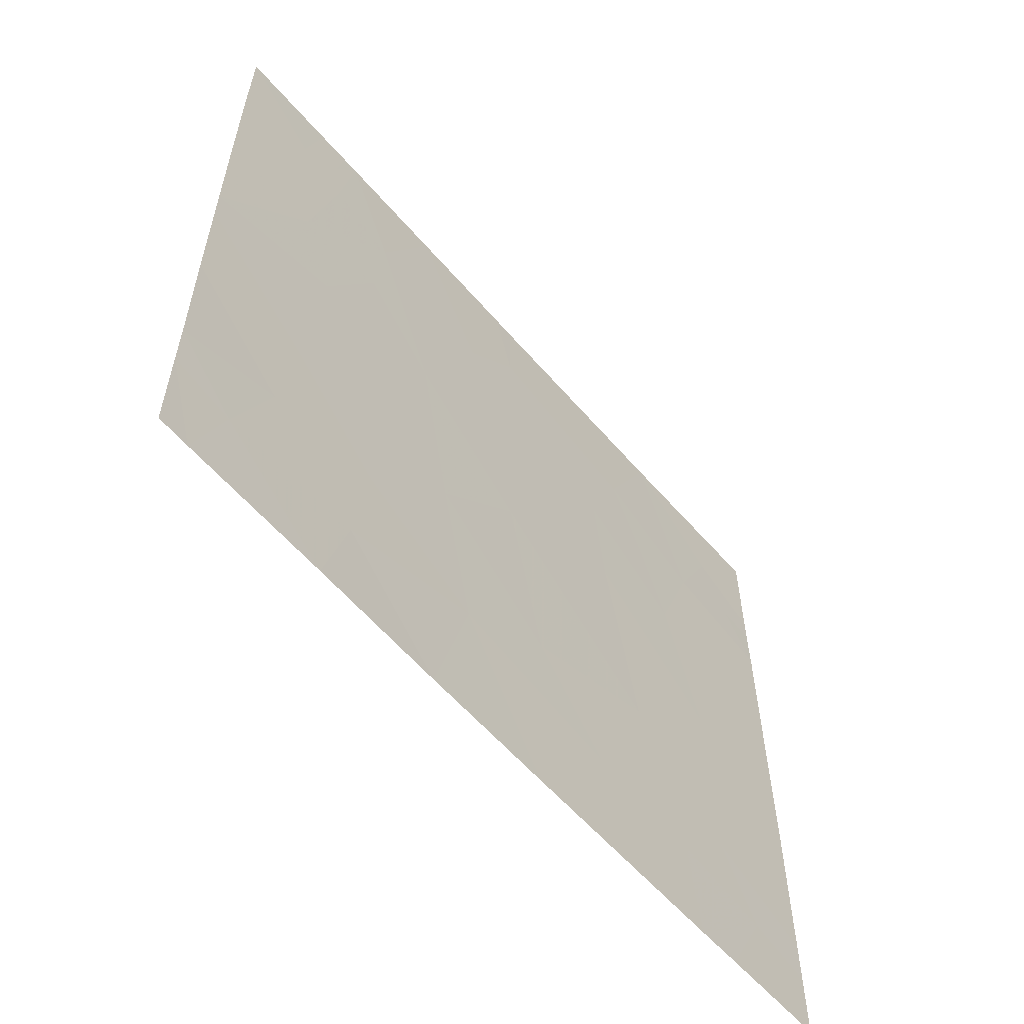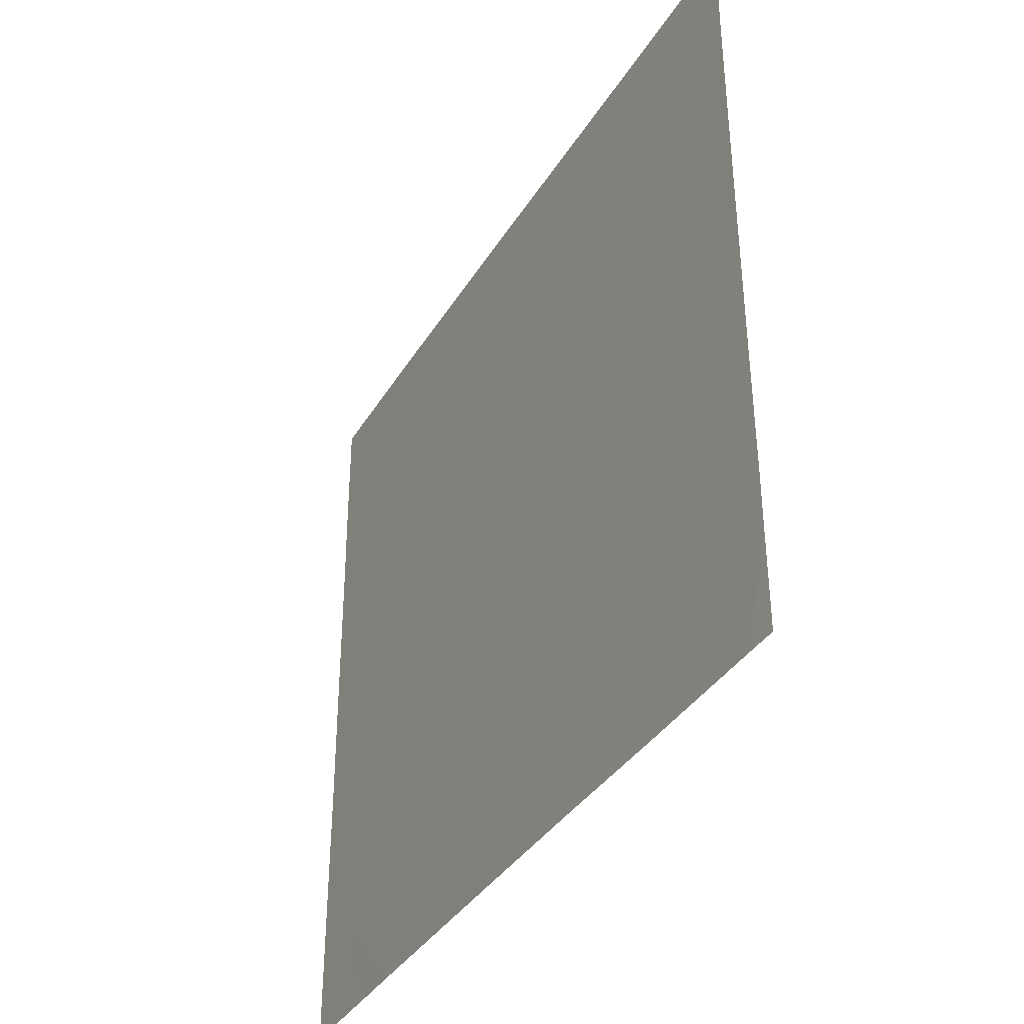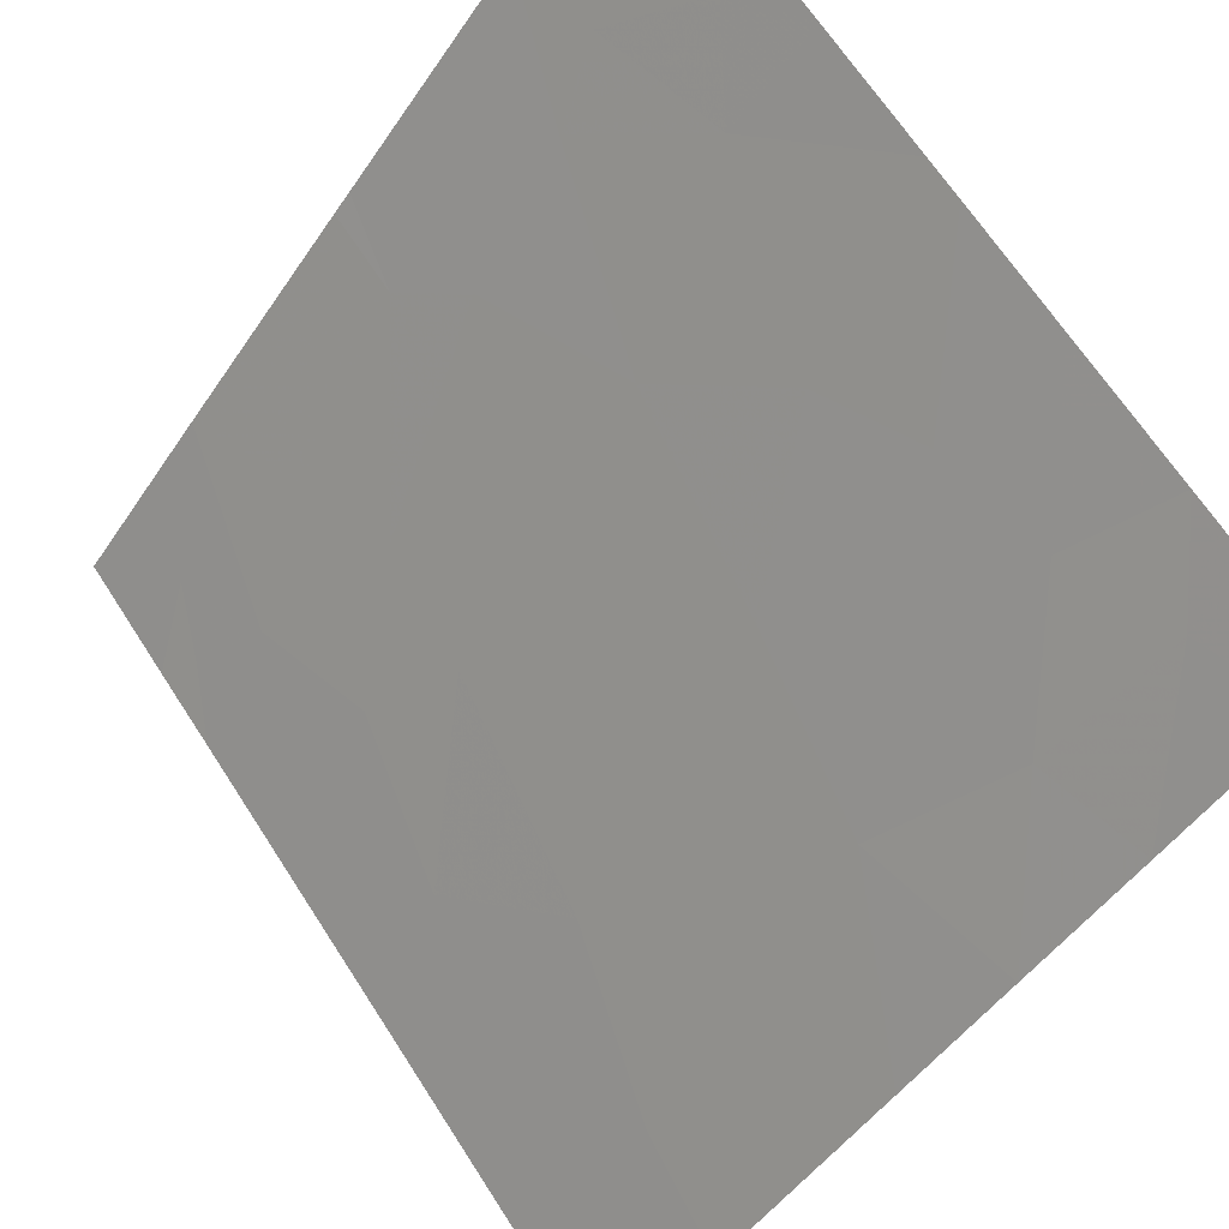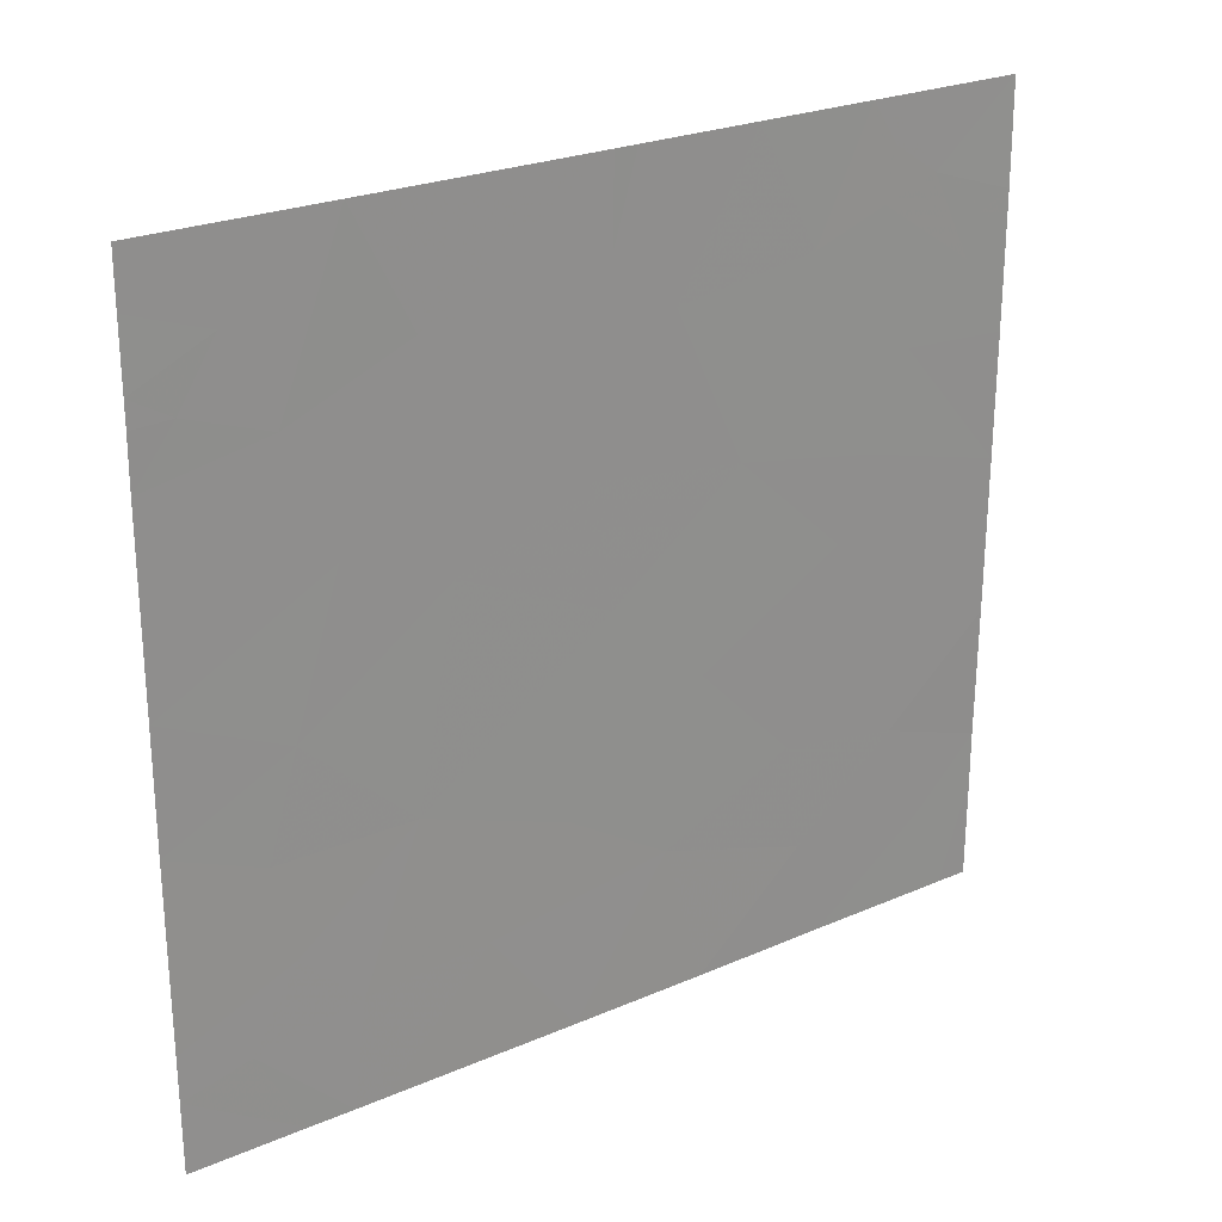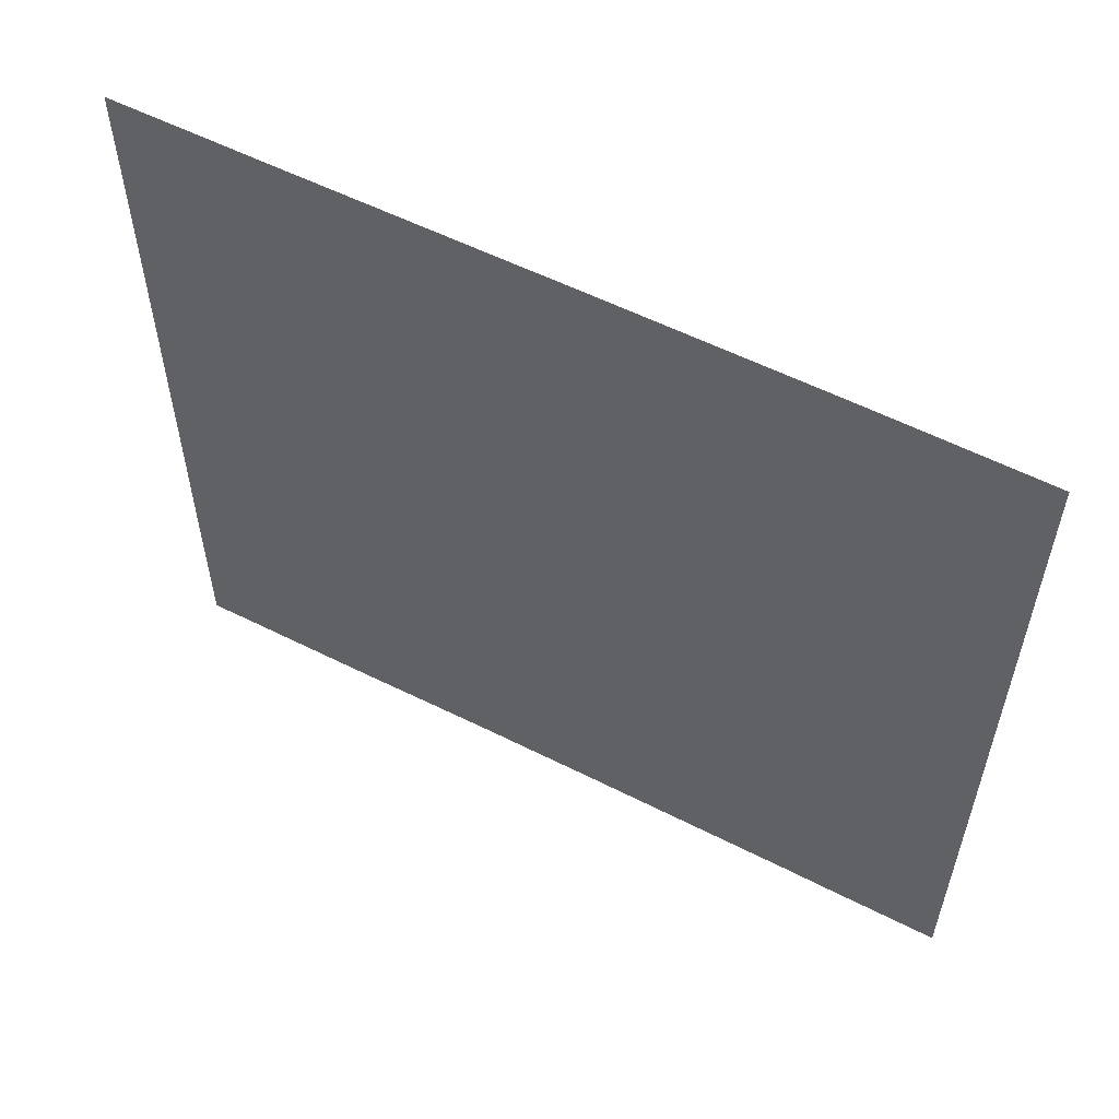
<metadata>
{"format":"obj","ext":"obj","renderer":"f3d","projection":"perspective","resolution":1024,"background":"white","views":[{"elev":-59.0,"azim":-100.6,"up":"+Z"},{"elev":-37.0,"azim":-168.9,"up":"+Z"},{"elev":66.3,"azim":147.3,"up":"+Y"},{"elev":24.9,"azim":93.9,"up":"+Z"},{"elev":57.1,"azim":-23.3,"up":"+Z"}]}
</metadata>
<code>
v 11.45 43.38 -21.54
v 11.17 43.74 -21.21
v 11.52 43.3 -21.17
v 11.27 43.61 -20.83
v 11.22 43.68 -18.82
v 11.02 43.93 -18.93
v 11.1 43.84 -18.99
v 11.39 43.47 -18.54
v 11.35 43.52 -18.89
v 11.53 43.3 -19
v 11.89 42.86 -18.76
v 11.97 42.76 -18.54
v 12.02 42.69 -18.86
v 11.68 43.12 -18.54
v 11.89 42.86 -21
v 11.79 42.98 -21.54
v 11.56 43.25 -20.76
v 12.48 42.11 -20.56
v 12.02 42.69 -20.05
v 12.13 42.55 -20.76
v 11.79 42.97 -20.38
v 12.02 42.69 -18.54
v 11.02 43.93 -18.54
v 11.27 43.62 -18.54
v 11.09 43.83 -21.54
v 11.01 43.93 -21.54
v 11.01 43.93 -21.16
v 11.01 43.93 -20.96
v 11.02 43.93 -19.06
v 12.46 42.15 -18.98
v 12.36 42.27 -19.36
v 13.03 41.43 -19.98
v 13.03 41.43 -20.42
v 12.74 41.79 -20.18
v 12.81 41.7 -20.57
v 12.6 41.98 -18.54
v 12.85 41.66 -18.85
v 12.75 41.79 -19.18
v 12.62 41.94 -21.14
v 12.58 41.99 -21.54
v 12.33 42.31 -21.1
v 11.71 43.08 -19.65
v 11.36 43.5 -19.75
v 11.5 43.33 -19.35
v 11.27 43.62 -19.4
v 12.07 42.63 -19.58
v 11.87 42.87 -19.08
v 13.04 41.43 -18.98
v 12.94 41.55 -19.07
v 12.87 41.63 -21.21
v 12.66 41.9 -21.54
v 12.76 41.76 -20.92
v 12.39 42.23 -19.78
v 13.03 41.43 -19.27
v 13.03 41.43 -20.74
v 13.03 41.43 -21.11
v 12.55 42.03 -19.29
v 12.64 41.92 -19.63
v 11.44 43.41 -20.05
v 11.12 43.8 -19.14
v 11.01 43.93 -20.47
v 12.77 41.77 -18.54
v 13.04 41.43 -18.54
v 13.04 41.43 -18.74
v 11.32 43.55 -20.42
v 12.12 42.57 -21.54
v 11.02 43.93 -20.03
v 11.35 43.51 -18.54
v 13.04 41.43 -19.08
v 11.02 43.93 -19.42
v 11.02 43.93 -19.89
v 11.33 43.54 -18.7
v 13.03 41.43 -21.28
v 12.76 41.76 -21.54
v 13.03 41.43 -21.54
f 3 2 1
f 3 4 2
f 7 5 6
f 10 8 9
f 13 12 11
f 11 12 14
f 3 16 15
f 15 17 3
f 20 18 19
f 19 21 20
f 13 22 12
f 5 23 6
f 5 24 23
f 27 26 25
f 25 2 27
f 27 2 28
f 29 7 6
f 13 30 22
f 13 31 30
f 34 33 32
f 34 35 33
f 38 37 36
f 36 30 38
f 41 40 39
f 39 18 41
f 44 43 42
f 44 45 43
f 31 47 46
f 31 13 47
f 15 20 21
f 49 48 37
f 39 51 50
f 50 52 39
f 31 46 53
f 49 38 54
f 44 42 10
f 17 15 21
f 35 55 33
f 21 19 42
f 52 56 55
f 55 35 52
f 38 30 57
f 31 58 57
f 30 36 22
f 34 32 58
f 21 42 59
f 60 9 5
f 60 45 9
f 4 61 28
f 60 5 7
f 63 62 37
f 37 64 63
f 45 10 9
f 45 44 10
f 4 17 65
f 20 41 18
f 15 16 66
f 65 59 67
f 19 46 42
f 11 14 47
f 68 24 5
f 4 3 17
f 49 54 69
f 31 53 58
f 13 11 47
f 49 69 48
f 39 40 51
f 60 29 70
f 10 14 8
f 60 7 29
f 17 21 59
f 59 65 17
f 35 18 52
f 31 57 30
f 41 66 40
f 10 47 14
f 10 42 47
f 58 32 54
f 54 38 58
f 15 66 41
f 41 20 15
f 39 52 18
f 42 43 59
f 45 70 71
f 45 60 70
f 45 71 43
f 8 72 9
f 64 37 48
f 1 2 25
f 56 50 73
f 50 51 74
f 74 73 50
f 68 5 72
f 73 74 75
f 9 72 5
f 36 37 62
f 68 72 8
f 46 47 42
f 52 50 56
f 65 67 61
f 61 4 65
f 49 37 38
f 53 46 19
f 19 18 53
f 53 34 58
f 53 18 34
f 4 28 2
f 18 35 34
f 43 71 67
f 67 59 43
f 3 1 16
f 57 58 38

</code>
